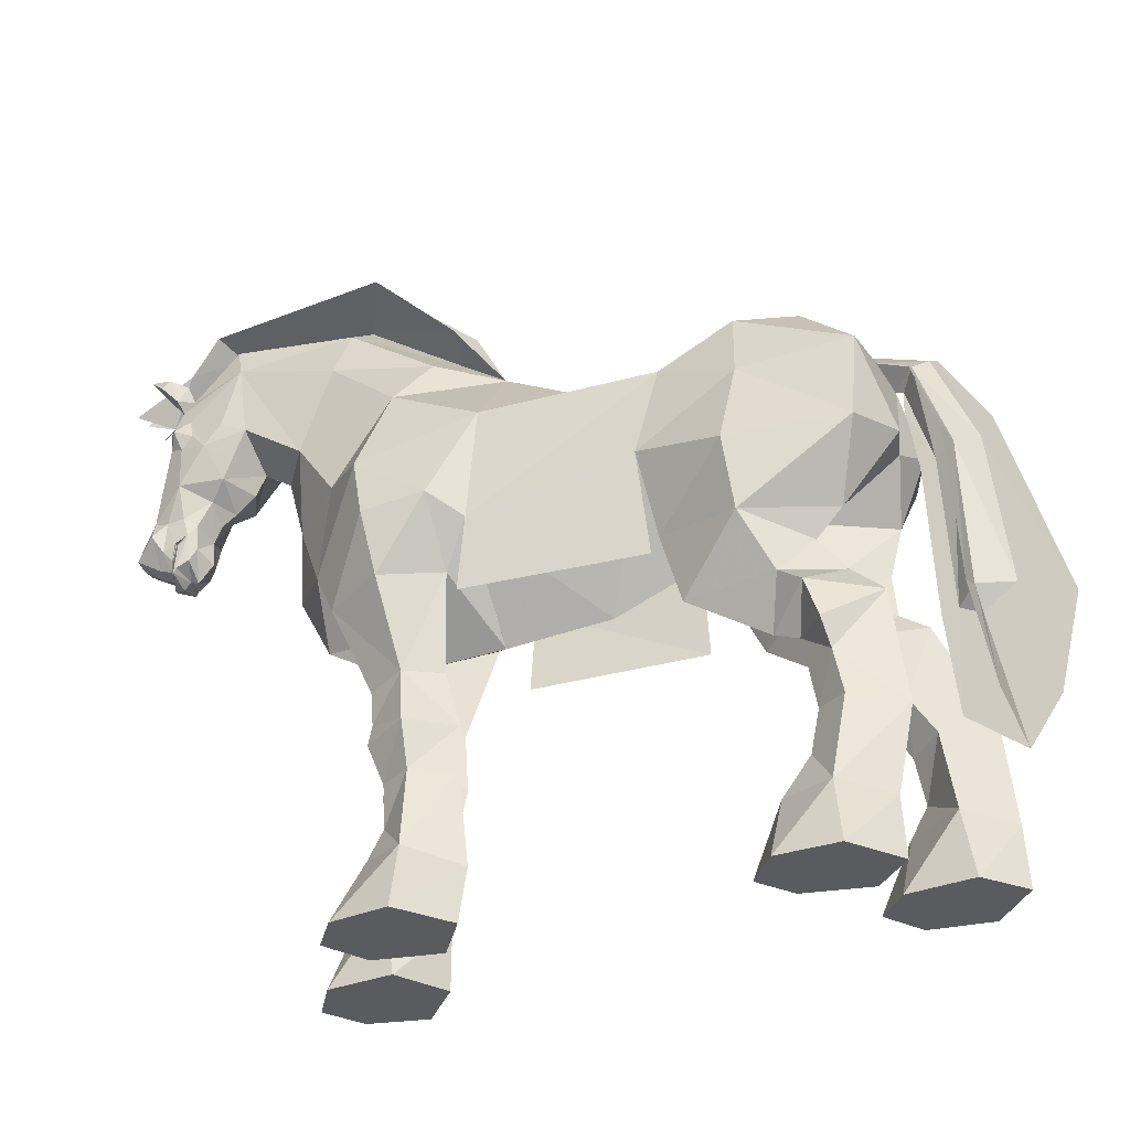
<metadata>
{"format":"obj","ext":"obj","renderer":"f3d","projection":"perspective","resolution":1024,"background":"white","views":[{"elev":-32.9,"azim":111.0,"up":"+Z"}]}
</metadata>
<code>
g mount_zhanma1
v -14.49 -46.05 -0.05258
v -8.9 -32.06 -0.05426
v -16 -37.74 -0.05388
v -9.094 -49.69 -0.05128
v -3.042 -46 -0.05189
v -1.663 -36.63 -0.05254
v -12.55 26.86 -0.03267
v -6.3 40.95 -0.01938
v -13.2 35.47 -0.03267
v -7.109 23.1 -0.03267
v -2.279 26.86 -0.03268
v -0.8515 36.02 -0.03267
v -7.893 -30.41 34.82
v -4.428 -36.08 35.55
v -3.075 -36.59 45.22
v -10.73 -26.97 48.62
v -10.92 -35.27 35.25
v -7.589 -29.77 26.54
v -4.428 -36.08 35.55
v -3.551 -35.75 27.75
v -7.857 -40.92 30.86
v -7.843 -40.54 35.74
v -10.41 -43.52 48.41
v -15.68 -35.35 47.32
v -11.89 -35.81 27.51
v -10.35 -36.6 21.15
v -7.303 -31.06 20.25
v -3.935 -36.95 21.39
v -7.544 -40.8 22
v -7.879 -41.92 28.11
v -7.781 -41.48 15.61
v -11.9 -38.6 9.998
v -7.657 -31.48 7.764
v -2.989 -38.59 10.09
v -7.942 -44.66 10.52
v -8.593 -45.85 54.92
v -3.075 -36.59 45.22
v -10.41 -43.52 48.41
v -16.91 -36.31 57.28
v -15.51 -38.01 65.95
v -8.376 -44.45 68.07
v -0.5048 -52.35 67.2
v -0.1912 -51.37 55.05
v 0.00453 -46.8 46.41
v -15.68 -35.35 47.32
v -10.73 -35.19 78.77
v -11.79 -22.29 72.13
v -1.028 -22.45 85.52
v -1.267 -28.91 89.9
v -6.661 -31.87 86.41
v -17.06 -27.36 58.16
v -13.73 -22.97 55.26
v -10.41 1.9 73.84
v -0.8402 -9.313 79.07
v -10.73 -26.97 48.62
v -0.4116 -21.75 42.05
v -13.37 0.7567 58.02
v -14.99 13 68.36
v -11.71 11.85 79.01
v -0.8831 1.565 80.32
v -0.1763 -37.7 41.12
v -1.214 1.583 47.68
v -0.9177 15.23 53.11
v -1.399 12.34 82.7
v -9.068 20.17 80.08
v -1.952 22.1 80.49
v -13.93 27.66 73.17
v -2.298 28.13 76.51
v -14.35 30.11 61.99
v -7.564 32.89 62.57
v -2.276 31.08 70.02
v -5.033 29.67 73.36
v -17.8 15.45 55.44
v -14.91 18.94 46.68
v -7.565 29.14 52.75
v -1.215 31.09 59.55
v -9.421 7.127 45.96
v -8.089 10.53 38.95
v -10.89 22.05 38.37
v -7.34 27.44 45.8
v -1.731 17.5 41.56
v -6.265 18.99 32.83
v -11.44 24.18 34.56
v -5.674 28.29 38.99
v -1.983 23.94 34.89
v -6.234 22.61 29.48
v -11.17 27.19 29.18
v -5.585 32.09 36.43
v -1.467 26.89 29.27
v -3.049 29.08 25.8
v -6.511 28.47 19.3
v -9.3 29.11 25.88
v -5.701 39.16 21.96
v -9.37 32.29 20.42
v -10.59 34 9.474
v -6.167 40.52 8.136
v -1.924 34.27 9.474
v -3.204 32.38 20.57
v -7.127 29.51 13.09
v -7.656 27.09 9.366
v -4.588 -72.09 91.58
v -4.738 -69.56 92.09
v -3.782 -71.8 91.22
v -4.454 -72.91 92.48
v -5.578 -70.35 94.4
v -7.101 -71.06 91.12
v -5.335 -70.78 90.05
v -3.782 -71.8 91.22
v -4.588 -72.09 91.58
v -4.454 -72.91 92.48
v -5.384 -74.49 94.34
v -6.345 -73.1 95.8
v -7.686 -73.5 93.64
v -5.384 -74.49 94.34
v -6.313 -75.99 96.06
v -4.393 -70.88 66.7
v -4.203 -69.63 65.98
v -4.941 -70.61 68.51
v -3.831 -69.95 64.74
v -3.12 -71.67 64.86
v -2.894 -69.98 64.13
v -1.261 -70.13 63.69
v -1.261 -71.92 64.45
v -1.261 -70.27 67.99
v -3.234 -71.58 64.51
v -1.261 -71.75 64.06
v -4.278 -71.06 65.66
v -5.035 -70.39 67.95
v -1.261 -68.61 68.85
v -5.177 -68.47 68.82
v -1.261 -73.56 64.68
v -1.261 -71.75 64.06
v -3.167 -73.31 65.1
v -3.463 -77.02 67.33
v -1.261 -77.01 66.96
v -4.513 -74.13 72.19
v -1.261 -75.46 72.92
v -1.261 -76.19 70.11
v -1.261 -74 85.09
v -4.172 -72.74 85.2
v -1.261 -74.53 90.98
v -3.234 -71.58 64.51
v -4.84 -72.27 66.99
v -5.803 -73.79 69.34
v -5.133 -71.81 71.37
v -6.8 -69.56 76.32
v -5.624 -72.02 83.59
v -4.278 -71.06 65.66
v -5.035 -70.39 67.95
v -5.234 -69.28 71.71
v -4.31 -65.47 74.07
v -6.228 -62.99 76.23
v -7.893 -65.65 81.47
v -6.703 -69.83 82.59
v -5.177 -68.47 68.82
v -4.422 -69.86 67.22
v -4.308 -71.25 66.57
v -4.316 -70.54 65.81
v -3.59 -71.6 65.55
v -3.137 -71.05 64.52
v -3.266 -72.48 65.18
v -1.261 -72.6 64.79
v -1.261 -71.09 64.21
v -7.441 -70.92 85.48
v -7.03 -68.11 84.35
v -6.321 -69.01 87.41
v -5.726 -72.16 86.4
v -5.335 -70.78 90.05
v -3.782 -71.8 91.22
v -7.765 -63.23 84.56
v -6.953 -61.28 93.76
v -7.43 -59.43 82.78
v -7.768 -50.22 76.23
v -9 -45.59 88.34
v -1.28 -43.38 99.71
v -1.286 -64.18 100.7
v -5.581 -62.68 98.36
v -5.718 -44.55 95.92
v -4.738 -69.56 92.09
v -1.208 -58.93 78.82
v -1.064 -54.91 76.12
v -10.73 -35.19 78.77
v -1.267 -28.91 89.9
v -6.661 -31.87 86.41
v -1.261 -60.44 75.75
v -0.5048 -52.35 67.2
v -8.376 -44.45 68.07
v -1.261 -63.23 73.31
v -1.261 -65.4 71.76
v -1.261 -66.43 69.22
v -4.746 -67.2 70.4
v -4.017 -67.39 66.9
v -1.261 -66.16 65.69
v -1.261 -68.31 63.11
v -4.369 -68.39 65.16
v -1.261 -69.48 63.5
v -4.601 -70.1 64.13
v -4.612 -70.53 63.39
v -1.261 -70.49 62.49
v -5.54 -69.58 67.21
v -5.035 -70.15 67.48
v -4.278 -70.87 65.12
v -3.321 -71.36 64.28
v -1.261 -71.72 62.37
v -1.261 -71.5 63.69
v -14.49 -46.05 -0.05258
v -11.9 -38.6 9.998
v -7.942 -44.66 10.52
v -16 -37.74 -0.05388
v -7.657 -31.48 7.764
v -8.9 -32.06 -0.05426
v -1.663 -36.63 -0.05254
v -2.989 -38.59 10.09
v -9.094 -49.69 -0.05128
v -3.042 -46 -0.05189
v -2.279 26.86 -0.03268
v -7.109 23.1 -0.03267
v -7.656 27.09 9.366
v -12.55 26.86 -0.03267
v -10.59 34 9.474
v -13.2 35.47 -0.03267
v -6.167 40.52 8.136
v -6.3 40.95 -0.01938
v -0.8515 36.02 -0.03267
v -1.924 34.27 9.474
v -1.261 -71.5 63.69
v -3.321 -71.36 64.28
v -1.261 -69.94 67.55
v -4.278 -70.87 65.12
v -5.035 -70.15 67.48
v -5.177 -68.47 68.82
v -14.3 1.316 44.05
v -13.46 -23.67 43.5
v -1.106 -7.266 43.81
v -13.37 -22.97 55.26
v -0.4116 -21.75 42.05
v -13.21 0.802 58.02
v -1.214 1.583 47.68
v 14.49 -37.53 -0.05261
v 16 -29.22 -0.05351
v 8.9 -23.54 -0.05364
v 9.094 -41.17 -0.05149
v 3.042 -37.48 -0.05194
v 1.719 -28.11 -0.05214
v 12.56 15.67 -0.03269
v 13.21 24.28 -0.03268
v 6.308 29.75 -0.01939
v 7.117 11.9 -0.03269
v 2.287 15.67 -0.0327
v 0.8589 24.82 -0.03268
v 6.808 -26.89 35.56
v 2.766 -35.68 44.99
v 3.496 -32.68 35.16
v 9.015 -26.27 49.16
v 9.968 -31.67 35.26
v 6.767 -24.77 27.71
v 3.496 -32.68 35.16
v 2.878 -30.97 27.56
v 7.232 -36.54 29.84
v 7.038 -37.02 34.7
v 9.258 -42.11 46.76
v 14.3 -33.74 47.31
v 11.22 -30.78 27.64
v 9.923 -30.33 21.19
v 6.736 -24.8 21.28
v 3.516 -30.88 21.11
v 7.22 -34.69 21.09
v 7.381 -37.02 26.91
v 7.697 -34.08 14.71
v 11.9 -30.08 9.999
v 7.657 -22.96 7.765
v 2.989 -30.07 10.09
v 7.942 -36.14 10.52
v 7.288 -45.54 53.53
v 9.258 -42.11 46.76
v 2.766 -35.68 44.99
v 15.45 -35.73 56.76
v 14.24 -37.61 65.42
v 7.022 -44.38 67.94
v 14.3 -33.74 47.31
v 8.854 -35.05 79.28
v 10.11 -21.98 72.45
v 4.197 -31.32 86.83
v 15.4 -26.8 57.78
v 11.94 -22.58 55.05
v 8.466 2.499 73.66
v 9.015 -26.27 49.16
v 11.05 0.1041 59.89
v 11.73 13.8 68.74
v 8.815 12.96 78.77
v 5.32 20.95 79.91
v 9.839 29.01 71.08
v 11.88 28.57 57.99
v 3.58 32.37 59.8
v 0.4587 29.49 73.29
v 15.73 12.73 55.95
v 13.68 13.71 46.35
v 5.943 25.07 48.78
v 8.136 2.067 48.33
v 7.572 4.733 38.65
v 10.4 17.51 38.57
v 6.23 21.56 44.53
v 1.03 12.52 40.02
v 6.329 15.55 32.15
v 11.34 20.81 36.13
v 5.378 25.2 39.96
v 1.879 20.58 36.04
v 6.376 18.87 30.97
v 11.17 22.59 30.78
v 5.583 29.58 36.05
v 1.468 22.34 30.96
v 3.051 23.28 26.97
v 6.515 20.61 21.02
v 9.302 23.34 27.04
v 5.705 31.58 20.07
v 9.373 24.58 20.84
v 10.6 22.81 9.474
v 6.174 29.32 8.136
v 1.931 23.07 9.474
v 3.208 24.71 20.95
v 7.133 19.58 14.8
v 7.663 15.89 9.366
v 2.067 -72.09 91.58
v 1.262 -71.8 91.22
v 2.217 -69.56 92.09
v 1.933 -72.91 92.48
v 3.057 -70.35 94.4
v 4.58 -71.06 91.12
v 2.815 -70.78 90.05
v 1.262 -71.8 91.22
v 2.067 -72.09 91.58
v 1.933 -72.91 92.48
v 2.863 -74.49 94.34
v 3.824 -73.1 95.8
v 5.166 -73.5 93.64
v 2.863 -74.49 94.34
v 3.792 -75.99 96.06
v 1.872 -70.88 66.7
v 2.42 -70.61 68.51
v 1.682 -69.63 65.98
v 1.311 -69.95 64.74
v 0.599 -71.67 64.86
v 0.3731 -69.98 64.13
v 0.8 -71.58 64.47
v 1.757 -71.06 65.66
v 2.514 -70.39 67.95
v 2.656 -68.47 68.82
v 0.6462 -73.31 65.1
v 0.942 -77.02 67.33
v 1.992 -74.13 72.19
v 1.651 -72.74 85.2
v 0.8 -71.58 64.47
v 2.319 -72.27 66.99
v 3.282 -73.79 69.34
v 2.612 -71.81 71.37
v 4.28 -69.56 76.32
v 3.103 -72.02 83.59
v 1.757 -71.06 65.66
v 2.514 -70.39 67.95
v 2.714 -69.28 71.71
v 1.789 -65.47 74.07
v 3.707 -62.99 76.23
v 5.372 -65.65 81.47
v 4.182 -69.83 82.59
v 2.656 -68.47 68.82
v 1.902 -69.86 67.22
v 1.796 -70.54 65.81
v 1.788 -71.25 66.57
v 1.069 -71.6 65.55
v 0.6159 -71.05 64.52
v 0.7452 -72.48 65.18
v 4.921 -70.92 85.48
v 4.51 -68.11 84.35
v 3.8 -69.01 87.41
v 3.206 -72.16 86.4
v 2.815 -70.78 90.05
v 1.262 -71.8 91.22
v 5.245 -63.23 84.56
v 4.436 -61.31 93.79
v 4.988 -59.45 82.82
v 5.677 -50.28 76.38
v 3.256 -62.39 98.19
v 3.082 -44.58 96.34
v 2.217 -69.56 92.09
v 6.218 -45.66 88.52
v 8.854 -35.05 79.28
v 4.197 -31.32 86.83
v 7.022 -44.38 67.94
v 2.225 -67.2 70.4
v 1.496 -67.39 66.9
v 1.848 -68.39 65.16
v 2.08 -70.1 64.13
v 2.091 -70.53 63.39
v 3.019 -69.58 67.21
v 2.514 -70.15 67.48
v 1.757 -70.87 65.12
v 0.8 -71.35 64.19
v 14.49 -37.53 -0.05261
v 7.942 -36.14 10.52
v 11.9 -30.08 9.999
v 16 -29.22 -0.05351
v 7.657 -22.96 7.765
v 8.9 -23.54 -0.05364
v 1.719 -28.11 -0.05214
v 2.989 -30.07 10.09
v 9.094 -41.17 -0.05149
v 3.042 -37.48 -0.05194
v 2.287 15.67 -0.0327
v 7.663 15.89 9.366
v 7.117 11.9 -0.03269
v 12.56 15.67 -0.03269
v 10.6 22.81 9.474
v 13.21 24.28 -0.03268
v 6.174 29.32 8.136
v 6.308 29.75 -0.01939
v 0.8589 24.82 -0.03268
v 1.931 23.07 9.474
v 0.8 -71.35 64.19
v 1.757 -70.87 65.12
v 2.514 -70.15 67.48
v 2.656 -68.47 68.82
v 11.58 2.137 43.81
v 12.43 -23.3 43.87
v 11.58 -22.59 55.05
v 10.7 0.2176 59.87
v -0.8401 41.61 59.55
v -1.197 37.03 72.91
v -1.359 35.92 73.26
v -0.5605 43.42 61.8
v 0.0415 51.21 34.26
v -0.811 44.09 37.59
v -0.5218 47.88 21.24
v -1.403 39.54 34.44
v -1.167 43.35 15.08
v -1.989 35.75 21.39
v -1.739 36.57 36.09
v -1.984 34.33 35.64
v -1.593 35.53 58.18
v -1.821 33.43 57.68
v -1.876 32.05 66.76
v -1.859 32.17 69.47
v -0.1665 38.22 59.42
v 3.039 34.01 69.96
v 0.8198 34.04 71.24
v 4.494 37.76 58.61
v 5.388 39.06 35.15
v 0.6749 39.19 37.51
v 4.972 41.66 20.5
v -1.403 39.54 34.44
v 4.972 41.66 20.5
v -1.403 39.54 34.44
v -1.167 43.35 15.08
v -1.403 39.54 34.44
v -7.437 43.16 20.65
v -1.167 43.35 15.08
v -1.403 39.54 34.44
v -3.428 39.69 37.56
v -7.437 43.16 20.65
v -8.091 40.7 35.31
v -2.299 38.47 59.45
v -6.942 39.14 58.75
v -6.179 35 70.07
v -3.987 34.49 71.29
v -2.29 28.13 76.51
v -1.359 35.92 73.26
v 0.4587 29.49 73.29
v 0.8198 34.04 71.24
v -0.8401 41.61 59.55
v -3.987 34.49 71.29
v -5.017 29.67 73.36
v -2.268 31.08 70.02
v -1.859 32.17 69.47
v -1.593 35.53 58.18
v -0.1665 38.22 59.42
v -0.811 44.09 37.59
v -2.299 38.47 59.45
v -1.739 36.57 36.09
v 0.6749 39.19 37.51
v -1.403 39.54 34.44
v -3.428 39.69 37.56
v -3.405 -27.42 92.4
v -1.28 -43.38 99.71
v -1.267 -28.91 89.9
v -6.255 -39.45 102.9
v -1.286 -64.18 100.7
v -4.703 -66.02 102
v -3.161 -70.45 96.63
v -1.261 -74.53 90.98
v -5.405 -79.04 92.56
v -0.8292 -22.6 85.55
v -1.214 -27.17 94.08
v -1.28 -43.38 99.71
v -1.267 -28.91 89.9
v -1.176 -41.67 106.8
v -1.286 -64.18 100.7
v 0.2158 -66.18 104.4
v -1.081 -70.55 99.36
v -1.261 -74.53 90.98
v -1.081 -79.04 92.56
v -0.8292 -22.6 85.55
v 3.728 -28.84 92.8
v -1.28 -43.38 99.71
v -1.267 -28.91 89.9
v 6.669 -39.48 102.2
v -1.286 -64.18 100.7
v 3.231 -66.03 102
v 2.156 -70.46 96.89
v -1.261 -74.53 90.98
v 1.942 -79.02 92.05
v -0.8292 -22.6 85.55
f 2 1 3
f 2 4 1
f 2 5 4
f 6 5 2
f 8 7 9
f 8 10 7
f 8 11 10
f 8 12 11
f 14 13 15
f 13 16 15
f 17 16 13
f 18 17 13
f 19 18 13
f 18 19 20
f 21 20 19
f 21 19 22
f 22 19 15
f 23 22 15
f 17 24 16
f 24 17 23
f 22 23 17
f 17 21 22
f 17 25 21
f 18 25 17
f 18 26 25
f 26 18 27
f 20 27 18
f 27 20 28
f 29 28 20
f 29 20 30
f 30 20 21
f 30 21 25
f 25 29 30
f 29 25 26
f 26 31 29
f 26 32 31
f 27 32 26
f 32 27 33
f 28 33 27
f 33 28 34
f 34 28 31
f 29 31 28
f 34 31 35
f 35 31 32
f 37 36 38
f 39 38 36
f 36 40 39
f 41 40 36
f 36 42 41
f 36 43 42
f 36 44 43
f 36 37 44
f 38 39 45
f 46 40 41
f 40 46 47
f 49 48 50
f 51 40 47
f 47 52 51
f 52 47 53
f 47 54 53
f 47 48 54
f 39 40 51
f 51 45 39
f 45 51 55
f 51 52 55
f 56 55 52
f 53 57 52
f 53 58 57
f 53 59 58
f 60 59 53
f 54 60 53
f 61 55 56
f 37 55 61
f 37 61 44
f 62 57 63
f 64 59 60
f 64 65 59
f 64 66 65
f 59 65 67
f 65 68 67
f 65 66 68
f 59 67 58
f 67 69 58
f 69 67 70
f 70 67 71
f 71 67 72
f 68 72 67
f 73 58 69
f 73 69 74
f 74 69 75
f 70 75 69
f 76 75 70
f 70 71 76
f 58 73 57
f 77 57 73
f 73 74 77
f 78 77 74
f 74 79 78
f 80 79 74
f 74 75 80
f 81 80 75
f 63 81 75
f 76 63 75
f 63 57 77
f 77 78 63
f 81 63 78
f 78 82 81
f 82 78 79
f 79 83 82
f 83 79 84
f 80 84 79
f 81 84 80
f 81 85 84
f 85 81 82
f 82 86 85
f 83 86 82
f 83 87 86
f 88 87 83
f 83 84 88
f 88 84 85
f 85 89 88
f 89 85 86
f 90 89 86
f 86 91 90
f 91 86 92
f 92 86 87
f 88 92 87
f 88 93 92
f 90 93 88
f 89 90 88
f 94 92 93
f 93 95 94
f 95 93 96
f 97 96 93
f 97 93 98
f 90 98 93
f 98 90 91
f 91 92 94
f 94 99 91
f 94 95 99
f 100 99 95
f 97 99 100
f 97 98 99
f 91 99 98
f 102 101 103
f 102 104 101
f 104 102 105
f 106 105 102
f 102 107 106
f 108 106 107
f 106 108 109
f 106 109 110
f 105 111 104
f 111 105 112
f 106 112 105
f 112 106 113
f 110 113 106
f 113 110 114
f 114 115 113
f 113 115 112
f 112 115 111
f 117 116 118
f 119 116 117
f 119 120 116
f 121 120 119
f 122 120 121
f 122 123 120
f 125 124 126
f 127 124 125
f 124 127 128
f 128 129 124
f 130 129 128
f 132 131 133
f 131 134 133
f 135 134 131
f 136 134 135
f 137 136 138
f 135 138 136
f 137 139 136
f 140 136 139
f 139 141 140
f 132 133 142
f 142 133 143
f 133 144 143
f 134 144 133
f 134 136 144
f 144 136 145
f 136 146 145
f 136 147 146
f 147 136 140
f 142 143 148
f 148 143 149
f 143 145 149
f 143 144 145
f 149 145 150
f 145 146 150
f 151 150 146
f 146 152 151
f 146 153 152
f 154 153 146
f 147 154 146
f 149 150 155
f 157 156 158
f 159 157 158
f 159 158 160
f 161 159 160
f 162 161 160
f 162 160 163
f 164 154 147
f 164 165 154
f 164 166 165
f 167 166 164
f 167 164 147
f 140 167 147
f 140 168 167
f 169 168 140
f 141 169 140
f 165 153 154
f 165 166 153
f 166 170 153
f 166 171 170
f 168 171 166
f 168 166 167
f 153 170 172
f 170 171 172
f 174 173 171
f 176 175 177
f 178 177 175
f 176 177 179
f 179 171 168
f 152 153 172
f 152 172 180
f 181 180 172
f 173 181 172
f 182 173 174
f 175 183 178
f 184 178 183
f 185 152 180
f 186 181 173
f 186 173 187
f 187 173 182
f 185 188 152
f 152 188 151
f 188 189 151
f 151 189 190
f 190 191 151
f 190 192 191
f 193 192 190
f 194 192 193
f 194 195 192
f 196 195 194
f 191 150 151
f 191 155 150
f 192 155 191
f 192 195 155
f 195 197 155
f 196 197 195
f 198 197 196
f 199 198 196
f 197 200 155
f 197 198 200
f 198 201 200
f 202 201 198
f 203 202 198
f 204 203 198
f 204 198 199
f 200 201 155
f 205 203 204
f 141 176 169
f 169 176 179
f 207 206 208
f 206 207 209
f 210 209 207
f 209 210 211
f 211 210 212
f 213 212 210
f 214 208 206
f 215 208 214
f 208 215 213
f 212 213 215
f 217 216 218
f 219 217 218
f 220 219 218
f 219 220 221
f 222 221 220
f 221 222 223
f 224 223 222
f 224 222 225
f 224 225 216
f 218 216 225
f 227 226 228
f 228 229 227
f 229 228 230
f 230 228 231
f 129 231 228
f 52 232 233
f 232 52 57
f 235 234 236
f 234 235 237
f 237 238 234
f 240 239 241
f 239 242 241
f 242 243 241
f 241 243 244
f 246 245 247
f 245 248 247
f 248 249 247
f 249 250 247
f 252 251 253
f 252 254 251
f 251 254 255
f 251 255 256
f 251 256 257
f 258 257 256
f 257 258 259
f 260 257 259
f 252 257 260
f 252 260 261
f 254 262 255
f 261 255 262
f 255 261 260
f 260 259 255
f 259 263 255
f 255 263 256
f 263 264 256
f 265 256 264
f 256 265 258
f 266 258 265
f 258 266 267
f 268 258 267
f 259 258 268
f 263 259 268
f 268 267 263
f 264 263 267
f 267 269 264
f 269 270 264
f 264 270 265
f 271 265 270
f 265 271 266
f 272 266 271
f 269 266 272
f 266 269 267
f 273 269 272
f 270 269 273
f 275 274 276
f 274 275 277
f 277 278 274
f 274 278 279
f 279 42 274
f 42 43 274
f 43 44 274
f 44 276 274
f 280 277 275
f 279 278 281
f 282 281 278
f 49 283 48
f 282 278 284
f 284 285 282
f 286 282 285
f 286 54 282
f 54 48 282
f 284 278 277
f 277 280 284
f 287 284 280
f 287 285 284
f 285 287 56
f 285 288 286
f 288 289 286
f 289 290 286
f 286 290 60
f 286 60 54
f 56 287 61
f 61 287 276
f 44 61 276
f 63 288 62
f 60 290 64
f 290 291 64
f 291 66 64
f 292 291 290
f 292 68 291
f 68 66 291
f 289 292 290
f 289 293 292
f 294 292 293
f 71 292 294
f 295 292 71
f 292 295 68
f 293 289 296
f 297 293 296
f 298 293 297
f 293 298 294
f 294 298 76
f 76 71 294
f 288 296 289
f 296 288 299
f 299 297 296
f 297 299 300
f 300 301 297
f 297 301 302
f 302 298 297
f 298 302 303
f 298 303 63
f 298 63 76
f 299 288 63
f 63 300 299
f 300 63 303
f 303 304 300
f 301 300 304
f 304 305 301
f 306 301 305
f 301 306 302
f 302 306 303
f 306 307 303
f 304 303 307
f 307 308 304
f 304 308 305
f 308 309 305
f 305 309 310
f 310 306 305
f 307 306 310
f 310 311 307
f 308 307 311
f 308 311 312
f 312 313 308
f 314 308 313
f 309 308 314
f 309 314 310
f 314 315 310
f 310 315 312
f 310 312 311
f 315 314 316
f 316 317 315
f 318 315 317
f 315 318 319
f 320 315 319
f 315 320 312
f 313 312 320
f 316 314 313
f 313 321 316
f 321 317 316
f 317 321 322
f 322 321 319
f 321 320 319
f 320 321 313
f 324 323 325
f 323 326 325
f 327 325 326
f 325 327 328
f 328 329 325
f 329 328 330
f 331 330 328
f 332 331 328
f 326 333 327
f 334 327 333
f 327 334 328
f 335 328 334
f 328 335 332
f 336 332 335
f 335 337 336
f 334 337 335
f 333 337 334
f 339 338 340
f 340 338 341
f 338 342 341
f 341 342 343
f 343 342 122
f 342 123 122
f 126 124 344
f 344 124 345
f 346 345 124
f 124 129 346
f 346 129 347
f 348 131 132
f 348 349 131
f 131 349 135
f 135 349 350
f 135 350 138
f 137 138 350
f 350 139 137
f 139 350 351
f 351 141 139
f 352 348 132
f 353 348 352
f 353 354 348
f 348 354 349
f 354 350 349
f 355 350 354
f 355 356 350
f 356 357 350
f 351 350 357
f 358 353 352
f 359 353 358
f 359 355 353
f 355 354 353
f 360 355 359
f 360 356 355
f 356 360 361
f 361 362 356
f 362 363 356
f 356 363 364
f 356 364 357
f 365 360 359
f 367 366 368
f 367 368 369
f 370 367 369
f 370 369 371
f 370 371 162
f 163 370 162
f 357 364 372
f 364 373 372
f 373 374 372
f 372 374 375
f 357 372 375
f 357 375 351
f 375 376 351
f 351 376 377
f 351 377 141
f 364 363 373
f 363 374 373
f 363 378 374
f 378 379 374
f 374 379 376
f 375 374 376
f 380 378 363
f 380 379 378
f 379 380 381
f 176 382 175
f 383 175 382
f 176 384 382
f 376 379 384
f 380 363 362
f 180 380 362
f 380 180 181
f 380 181 381
f 385 381 386
f 175 383 183
f 387 183 383
f 180 362 185
f 381 181 186
f 388 381 186
f 386 381 388
f 362 188 185
f 361 188 362
f 361 189 188
f 190 189 361
f 361 389 190
f 389 390 190
f 190 390 193
f 193 390 194
f 390 391 194
f 194 391 196
f 361 360 389
f 360 365 389
f 389 365 390
f 365 391 390
f 365 392 391
f 391 392 196
f 196 392 393
f 196 393 199
f 365 394 392
f 394 393 392
f 394 395 393
f 393 395 396
f 393 396 397
f 393 397 204
f 199 393 204
f 365 395 394
f 204 397 205
f 377 176 141
f 384 176 377
f 399 398 400
f 401 400 398
f 400 401 402
f 403 402 401
f 404 402 403
f 402 404 405
f 398 399 406
f 406 399 407
f 405 407 399
f 407 405 404
f 409 408 410
f 409 410 411
f 409 411 412
f 413 412 411
f 412 413 414
f 415 414 413
f 414 415 416
f 417 414 416
f 408 417 416
f 417 408 409
f 228 226 418
f 418 419 228
f 420 228 419
f 421 228 420
f 228 421 129
f 423 422 285
f 288 285 422
f 236 234 424
f 425 424 234
f 234 238 425
f 427 426 428
f 426 427 429
f 429 430 426
f 431 426 430
f 430 432 431
f 433 431 432
f 433 432 434
f 434 435 433
f 436 433 435
f 435 437 436
f 437 438 436
f 438 437 439
f 439 440 438
f 441 438 440
f 443 442 444
f 442 443 445
f 445 446 442
f 447 442 446
f 446 448 447
f 449 447 448
f 451 450 452
f 454 453 455
f 457 456 458
f 458 459 457
f 460 457 459
f 459 461 460
f 462 460 461
f 460 462 463
f 465 464 466
f 466 467 465
f 468 465 467
f 468 469 465
f 470 465 469
f 465 470 464
f 467 466 471
f 471 472 467
f 472 473 467
f 474 467 473
f 467 474 468
f 475 468 474
f 475 476 468
f 469 468 476
f 471 469 472
f 472 469 473
f 476 473 469
f 473 476 477
f 473 477 474
f 478 474 477
f 474 478 475
f 479 475 478
f 479 480 475
f 476 475 480
f 480 477 476
f 479 477 480
f 479 478 477
f 469 471 470
f 172 171 173
f 385 379 381
f 171 179 177
f 174 171 178
f 177 178 171
f 182 174 184
f 178 184 174
f 50 48 46
f 47 46 48
f 283 281 48
f 282 48 281
f 386 387 385
f 383 385 387
f 385 383 379
f 382 379 383
f 379 382 384
f 482 481 483
f 481 482 484
f 485 484 482
f 484 485 486
f 487 486 485
f 488 487 485
f 489 487 488
f 490 483 481
f 492 491 493
f 491 492 494
f 495 494 492
f 494 495 496
f 497 496 495
f 498 497 495
f 499 497 498
f 500 493 491
f 502 501 503
f 501 502 504
f 505 504 502
f 504 505 506
f 507 506 505
f 508 507 505
f 509 507 508
f 510 503 501

</code>
